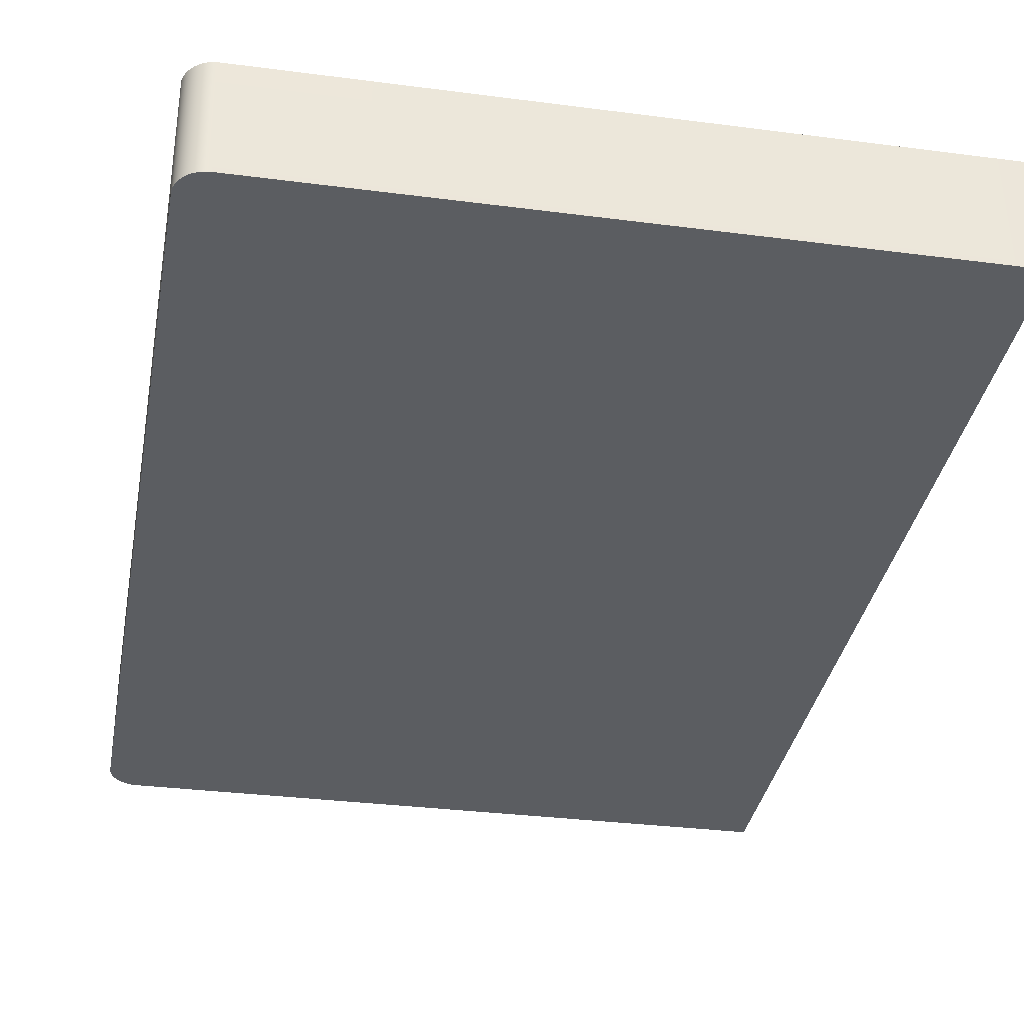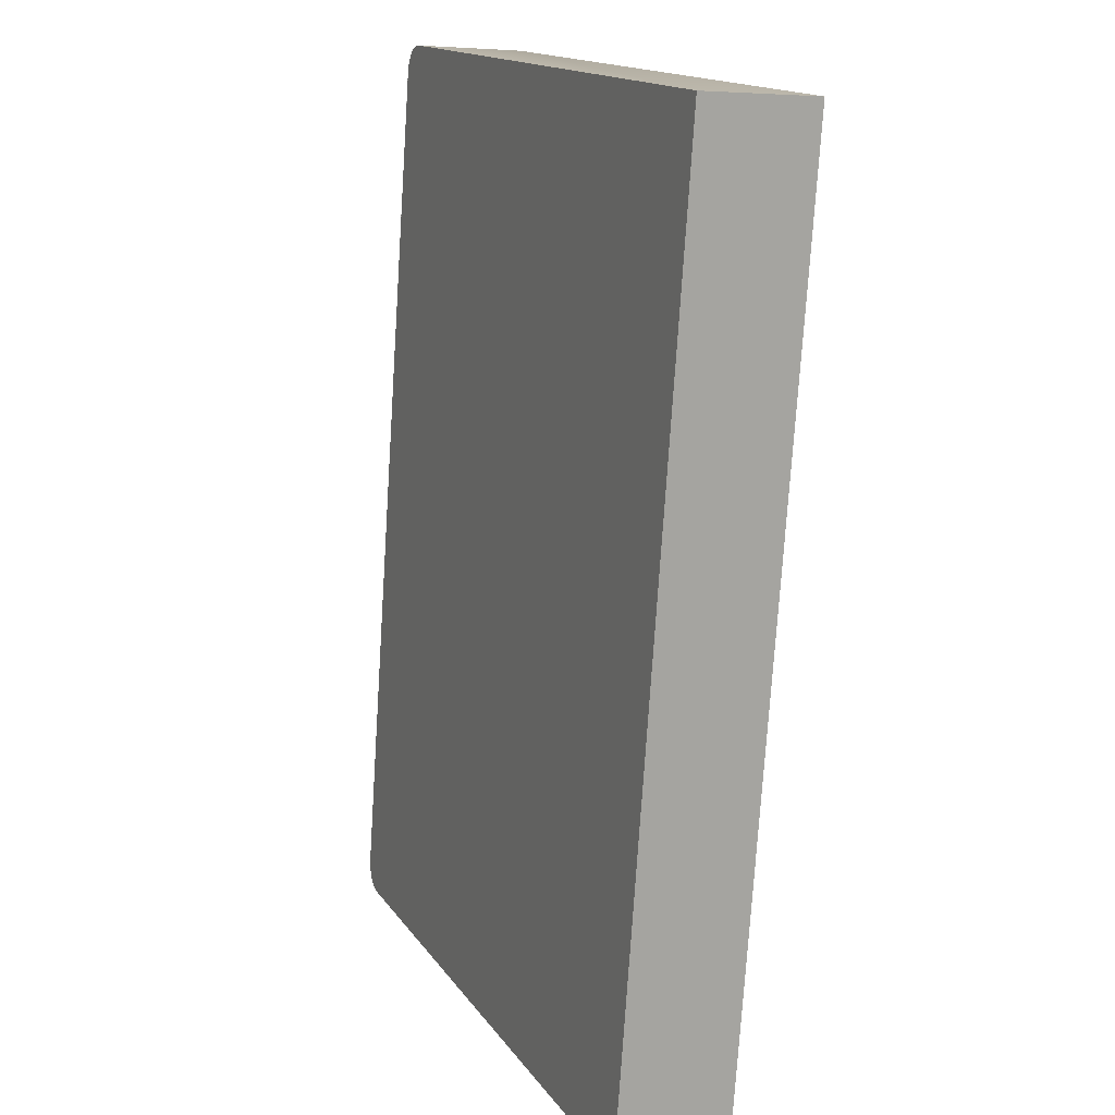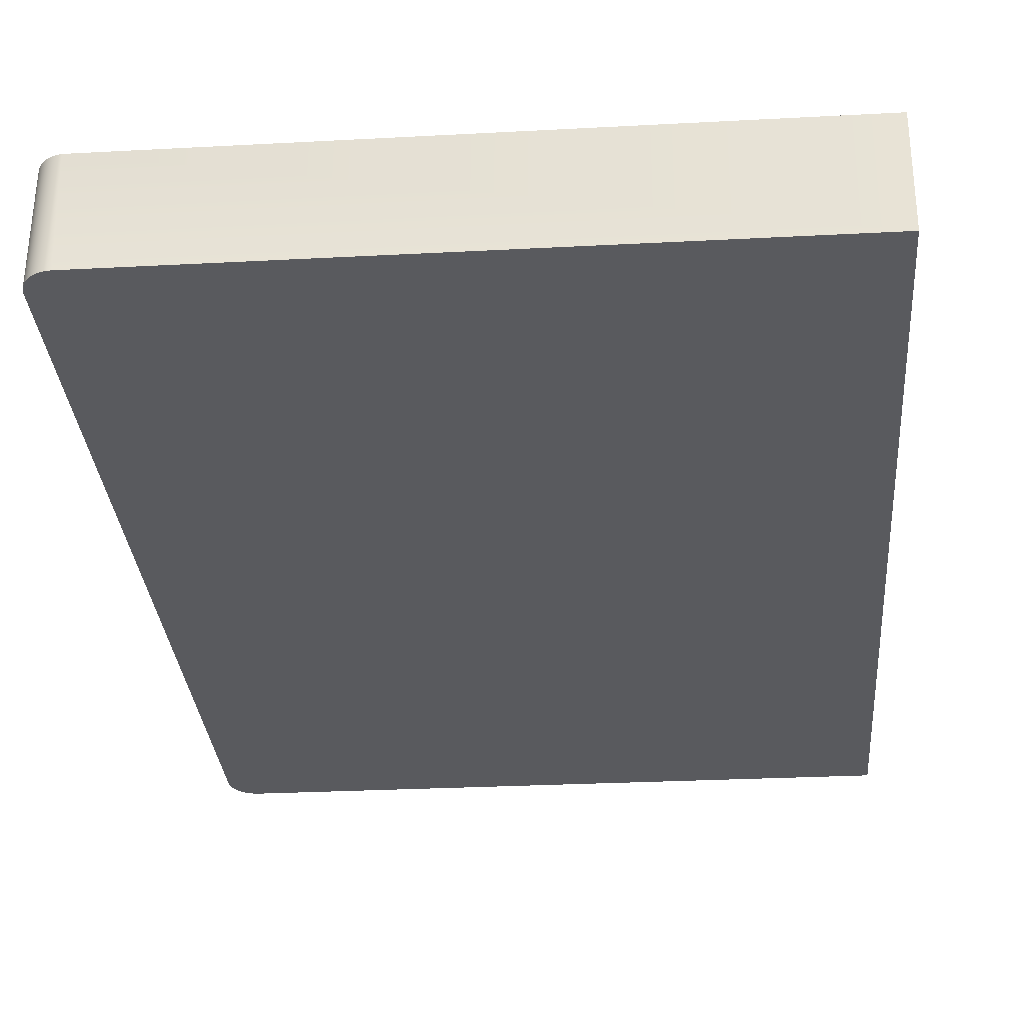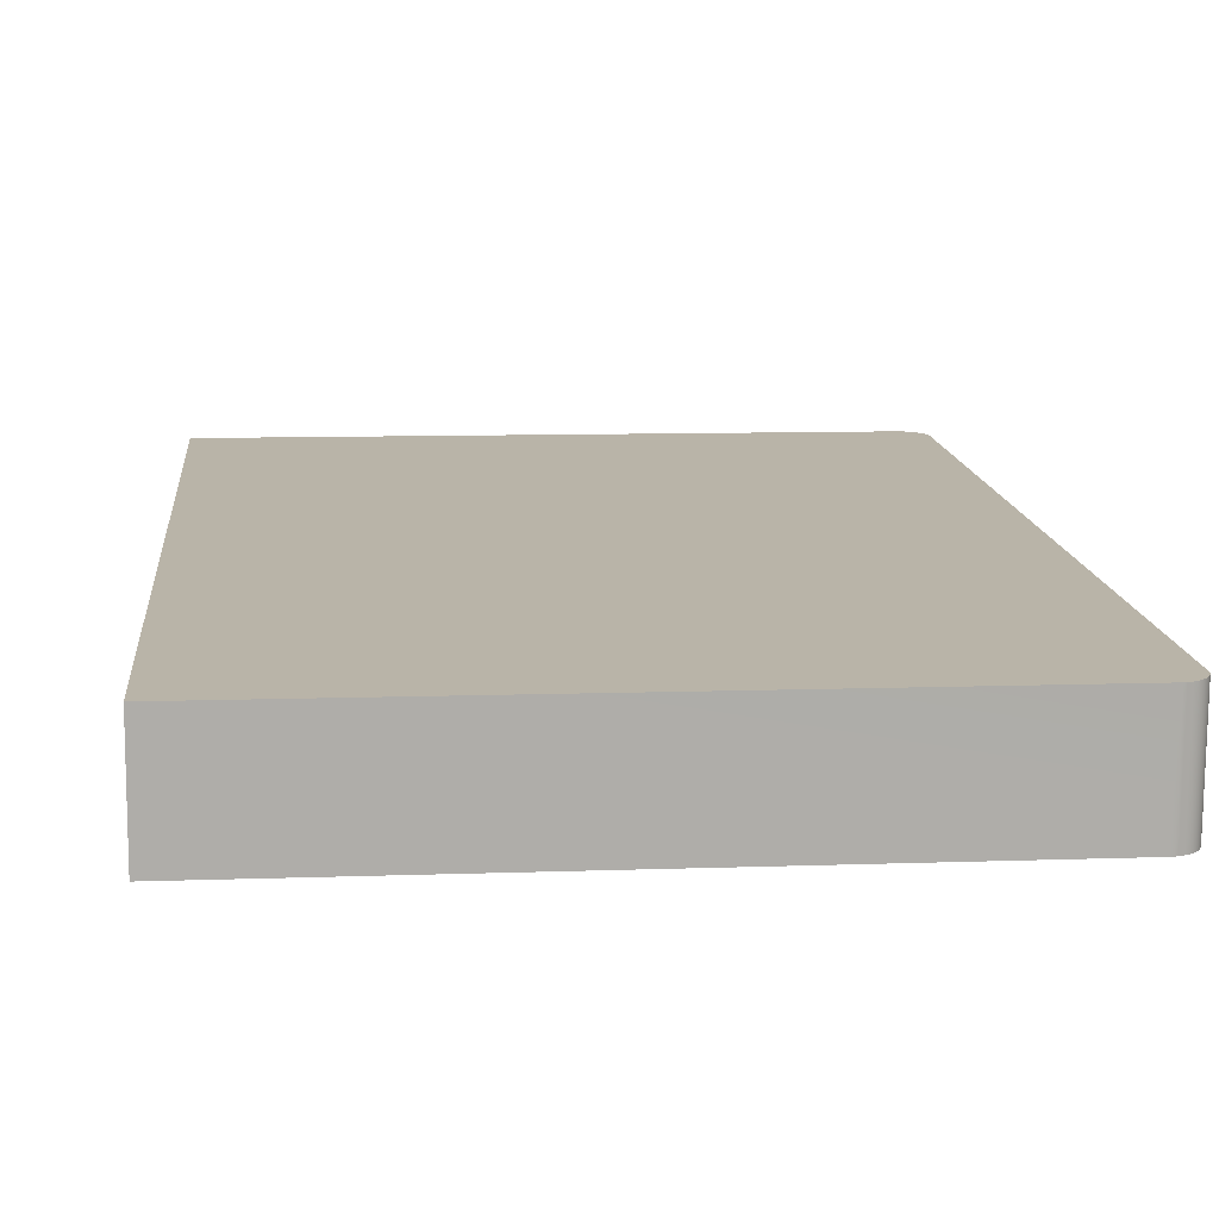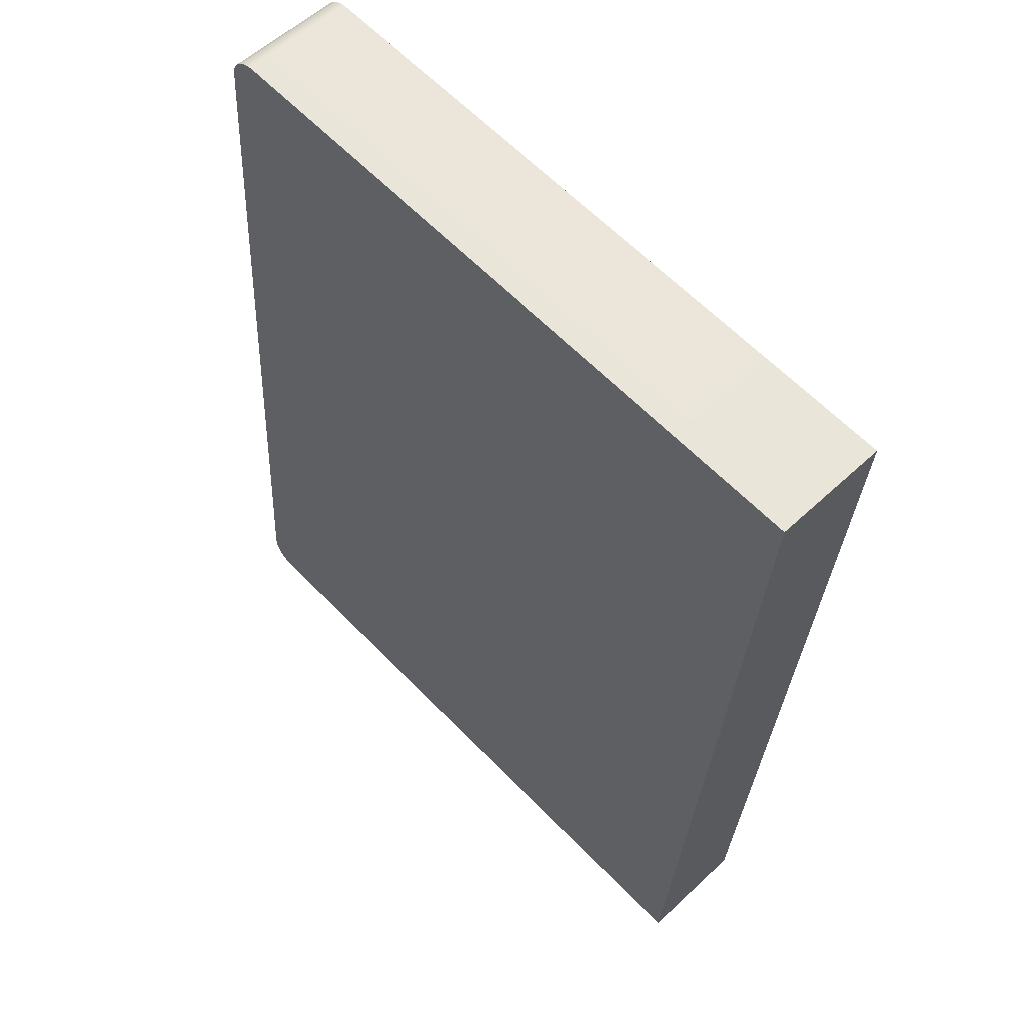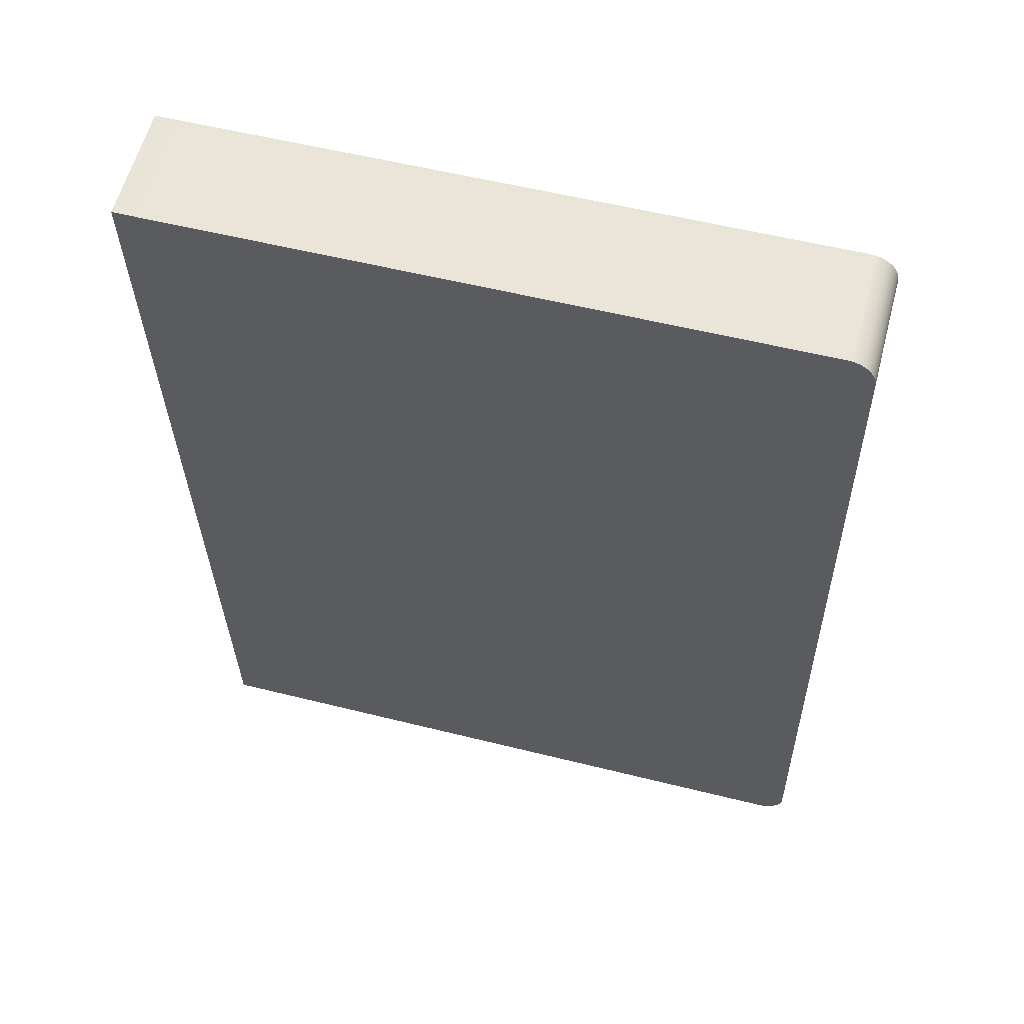
<metadata>
{"format":"obj","ext":"obj","renderer":"f3d","projection":"perspective","resolution":1024,"background":"white","views":[{"elev":-31.6,"azim":169.5,"up":"+Z"},{"elev":15.6,"azim":-112.7,"up":"+Y"},{"elev":-27.6,"azim":-175.3,"up":"+Z"},{"elev":9.2,"azim":-5.5,"up":"+Z"},{"elev":62.6,"azim":-134.1,"up":"+Y"},{"elev":55.2,"azim":14.8,"up":"+Y"}]}
</metadata>
<code>
o #ID135
v 0.5943 0.4038 0.1172
v 0.01105 0.4109 0.01582
v 0.01105 0.4038 0.1172
v 0.5909 0.4111 0.01584
v 0.5943 0.4109 0.01582
v 0.5943 0.4109 0.01582
v 0.01105 0.4109 0.01582
v 0.5909 0.4111 0.01584
v 0.5975 0.4103 0.01578
v 0.01105 -0.4163 -0.04202
v 0.6007 0.4092 0.0157
v 0.6036 0.4077 0.0156
v 0.6064 0.4059 0.01547
v 0.6089 0.4037 0.01532
v 0.6111 0.4012 0.01515
v 0.6129 0.3985 0.01495
v 0.6144 0.3955 0.01474
v 0.6155 0.3923 0.01452
v 0.6161 0.3891 0.0143
v 0.6163 0.3858 0.01407
v 0.6163 -0.3911 -0.04026
v 0.6161 -0.3945 -0.04049
v 0.6155 -0.3977 -0.04072
v 0.6144 -0.4008 -0.04094
v 0.6129 -0.4038 -0.04115
v 0.6111 -0.4066 -0.04134
v 0.6089 -0.4091 -0.04151
v 0.6064 -0.4113 -0.04167
v 0.6036 -0.4131 -0.0418
v 0.6007 -0.4146 -0.0419
v 0.5975 -0.4156 -0.04197
v 0.5943 -0.4163 -0.04202
v 0.5909 -0.4165 -0.04203
v 0.01105 -0.4163 -0.04202
v 0.01105 0.4038 0.1172
v 0.01105 0.4109 0.01582
v 0.01105 -0.4234 0.05932
v 0.01105 0.4038 0.1172
v 0.5975 0.4032 0.1171
v 0.5943 0.4038 0.1172
v 0.01105 -0.4234 0.05932
v 0.6007 0.4021 0.117
v 0.6036 0.4006 0.1169
v 0.6064 0.3988 0.1168
v 0.6089 0.3966 0.1167
v 0.6111 0.3941 0.1165
v 0.6129 0.3914 0.1163
v 0.6144 0.3884 0.1161
v 0.6155 0.3853 0.1159
v 0.6161 0.382 0.1156
v 0.6161 -0.4015 0.06085
v 0.6155 -0.4048 0.06062
v 0.6144 -0.4079 0.0604
v 0.6129 -0.4109 0.06019
v 0.6111 -0.4137 0.06
v 0.6089 -0.4162 0.05983
v 0.6064 -0.4183 0.05967
v 0.6036 -0.4202 0.05954
v 0.6007 -0.4216 0.05944
v 0.5975 -0.4227 0.05937
v 0.5943 -0.4234 0.05932
v 0.5975 0.4032 0.1171
v 0.5975 0.4103 0.01578
v 0.5909 -0.4165 -0.04203
v 0.01105 -0.4234 0.05932
v 0.01105 -0.4163 -0.04202
v 0.5943 -0.4234 0.05932
v 0.5943 -0.4163 -0.04202
v 0.6007 0.4021 0.117
v 0.6007 0.4092 0.0157
v 0.6036 0.4006 0.1169
v 0.6036 0.4077 0.0156
v 0.6064 0.3988 0.1168
v 0.6064 0.4059 0.01547
v 0.6089 0.3966 0.1167
v 0.6089 0.4037 0.01532
v 0.6111 0.4012 0.01515
v 0.6111 0.3941 0.1165
v 0.6129 0.3985 0.01495
v 0.6129 0.3914 0.1163
v 0.6144 0.3884 0.1161
v 0.6144 0.3955 0.01474
v 0.6155 0.3923 0.01452
v 0.6155 0.3853 0.1159
v 0.6161 0.3891 0.0143
v 0.6161 0.382 0.1156
v 0.6163 -0.3911 -0.04026
v 0.6163 0.3858 0.01407
v 0.6161 -0.4015 0.06085
v 0.6161 -0.3945 -0.04049
v 0.6155 -0.3977 -0.04072
v 0.6155 -0.4048 0.06062
v 0.6144 -0.4079 0.0604
v 0.6144 -0.4008 -0.04094
v 0.6129 -0.4038 -0.04115
v 0.6129 -0.4109 0.06019
v 0.6111 -0.4137 0.06
v 0.6111 -0.4066 -0.04134
v 0.6089 -0.4162 0.05983
v 0.6089 -0.4091 -0.04151
v 0.6064 -0.4183 0.05967
v 0.6064 -0.4113 -0.04167
v 0.6036 -0.4202 0.05954
v 0.6036 -0.4131 -0.0418
v 0.6007 -0.4216 0.05944
v 0.6007 -0.4146 -0.0419
v 0.5975 -0.4227 0.05937
v 0.5975 -0.4156 -0.04197
f 1 2 3
f 2 1 4
f 4 1 5
f 6 7 8
f 7 6 9
f 7 9 10
f 10 9 11
f 10 11 12
f 10 12 13
f 10 13 14
f 10 14 15
f 10 15 16
f 10 16 17
f 10 17 18
f 10 18 19
f 10 19 20
f 10 20 21
f 10 21 22
f 10 22 23
f 10 23 24
f 10 24 25
f 10 25 26
f 10 26 27
f 10 27 28
f 10 28 29
f 10 29 30
f 10 30 31
f 10 31 32
f 10 32 33
f 34 35 36
f 35 34 37
f 38 39 40
f 39 38 41
f 39 41 42
f 42 41 43
f 43 41 44
f 44 41 45
f 45 41 46
f 46 41 47
f 47 41 48
f 48 41 49
f 49 41 50
f 50 41 51
f 51 41 52
f 52 41 53
f 53 41 54
f 54 41 55
f 55 41 56
f 56 41 57
f 57 41 58
f 58 41 59
f 59 41 60
f 60 41 61
f 62 5 1
f 5 62 63
f 64 65 66
f 65 64 67
f 67 64 68
f 69 63 62
f 63 69 70
f 71 70 69
f 70 71 72
f 73 72 71
f 72 73 74
f 75 74 73
f 74 75 76
f 75 77 76
f 77 75 78
f 78 79 77
f 79 78 80
f 79 81 82
f 81 79 80
f 81 83 82
f 83 81 84
f 84 85 83
f 85 84 86
f 85 87 88
f 87 89 90
f 89 87 85
f 89 85 86
f 89 91 90
f 91 89 92
f 91 93 94
f 93 91 92
f 93 95 94
f 95 93 96
f 95 97 98
f 97 95 96
f 98 99 100
f 99 98 97
f 100 101 102
f 101 100 99
f 102 103 104
f 103 102 101
f 104 105 106
f 105 104 103
f 106 107 108
f 107 106 105
f 108 67 68
f 67 108 107

</code>
